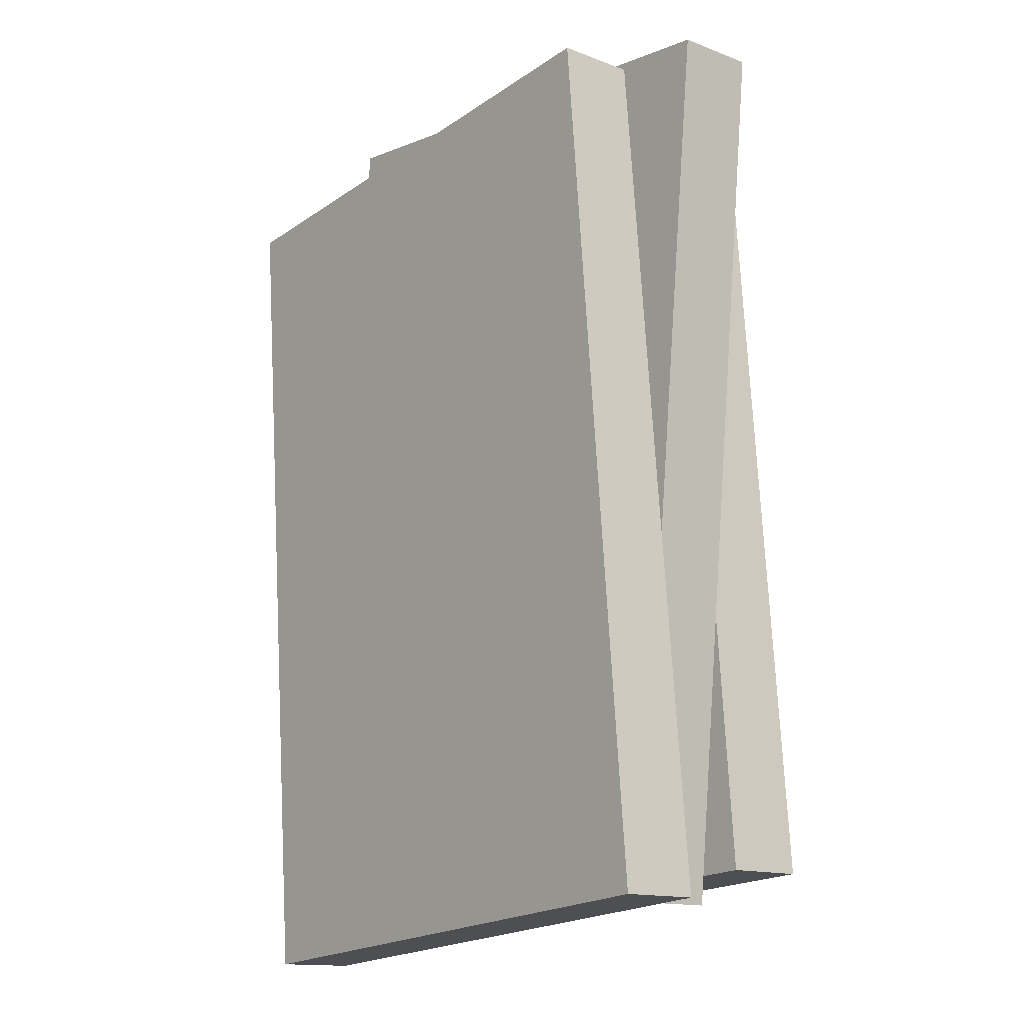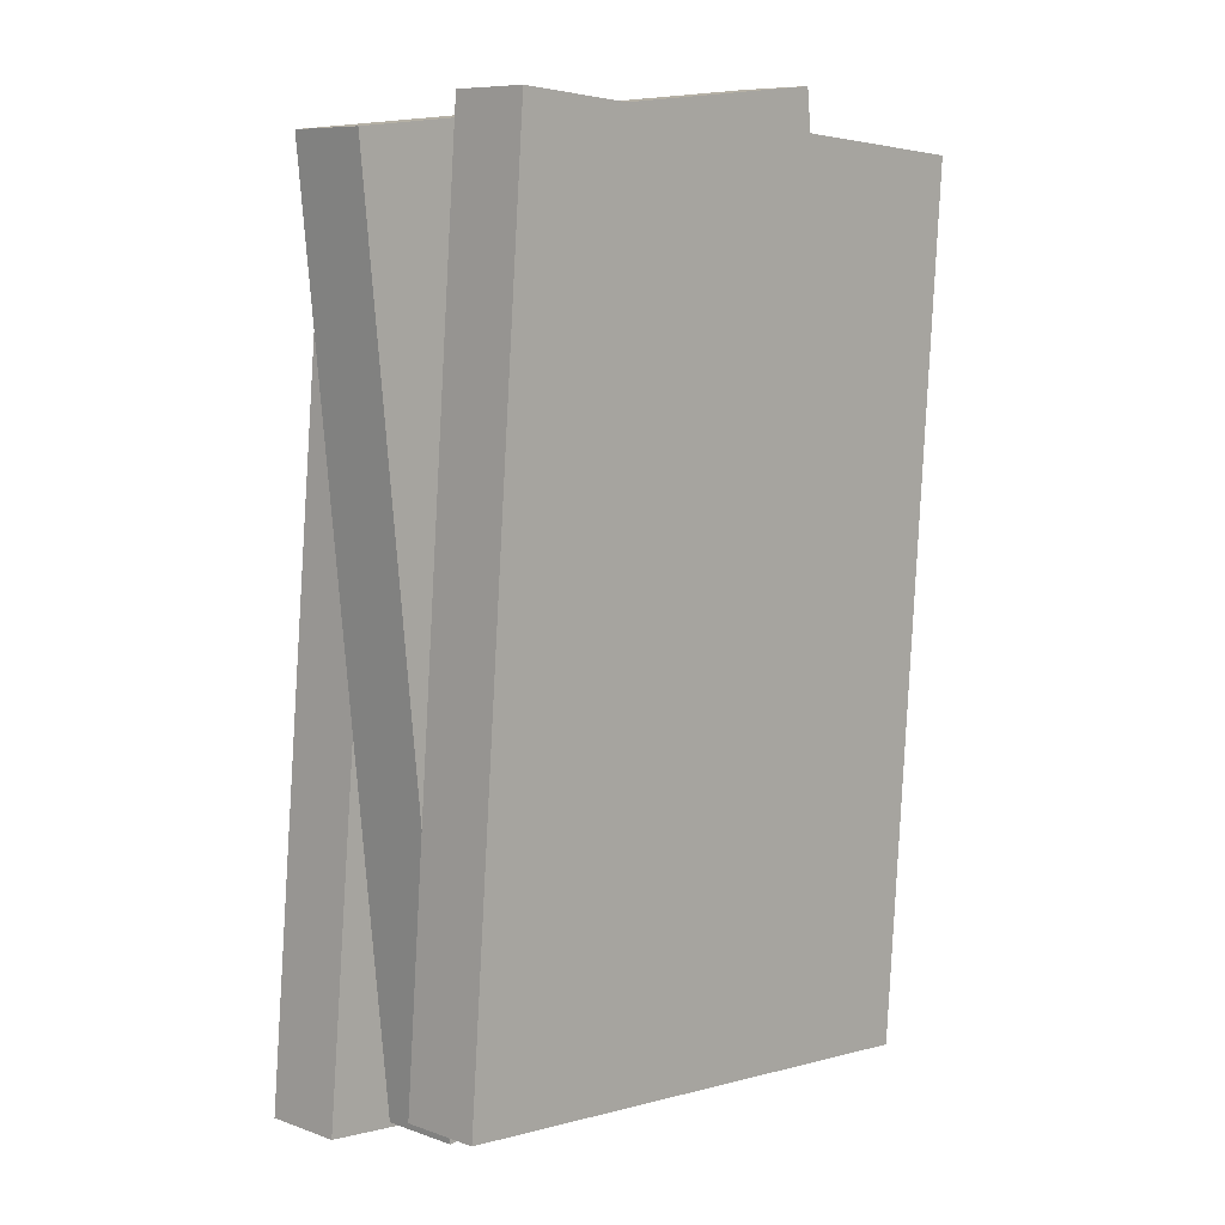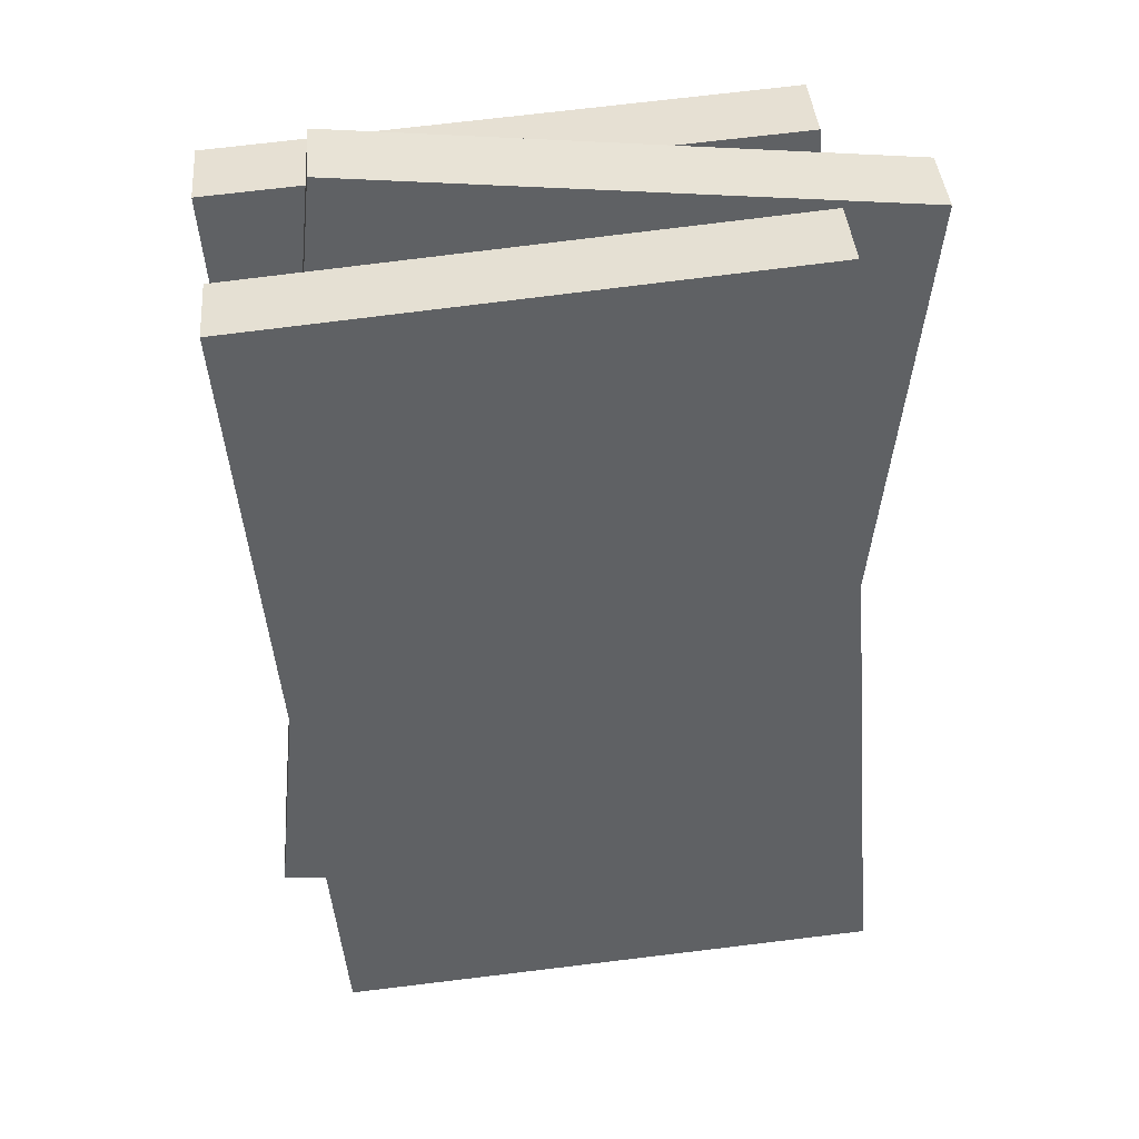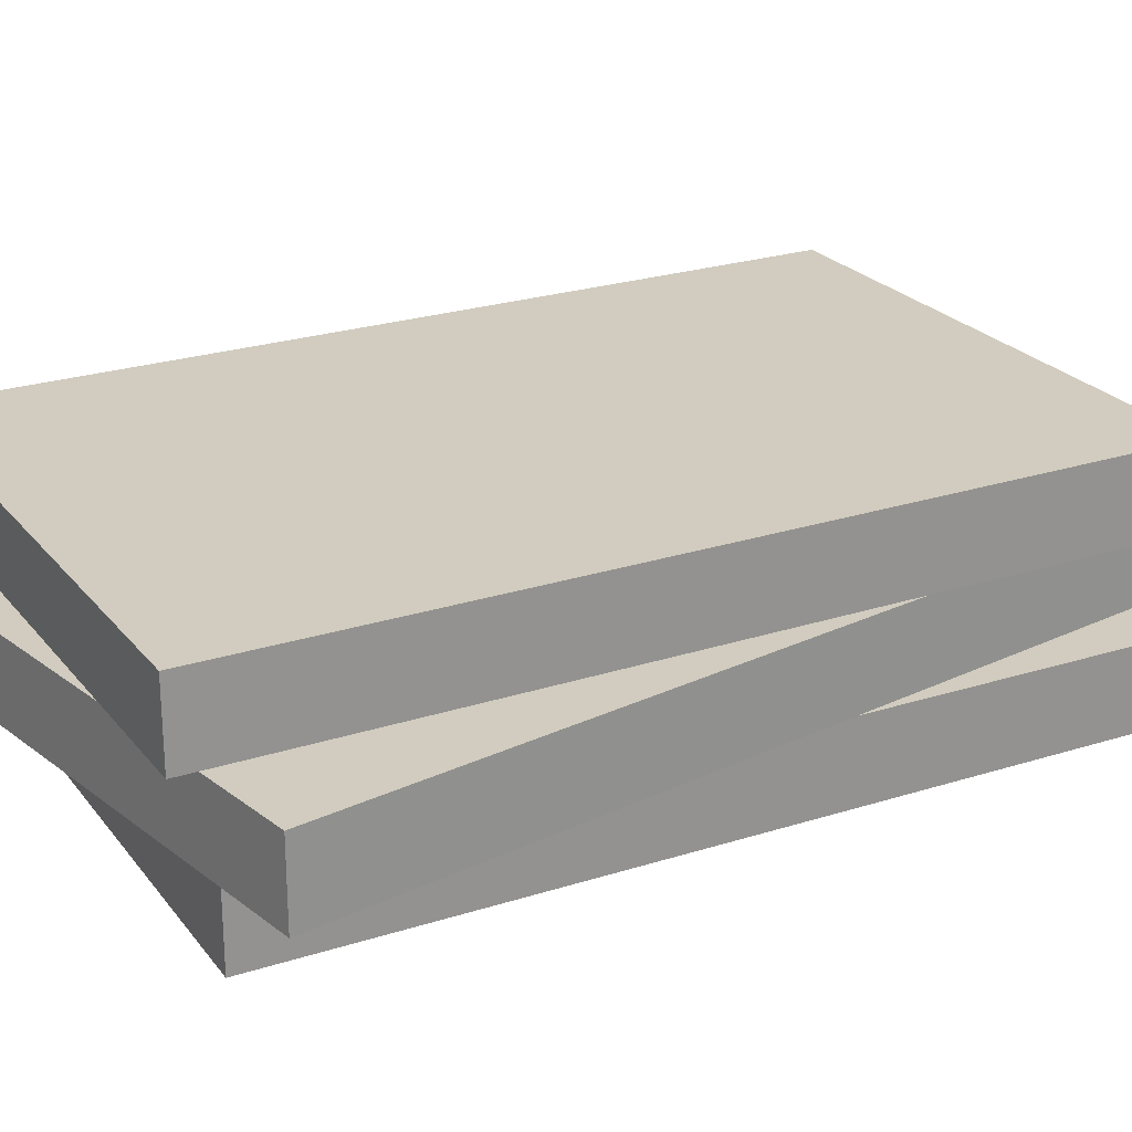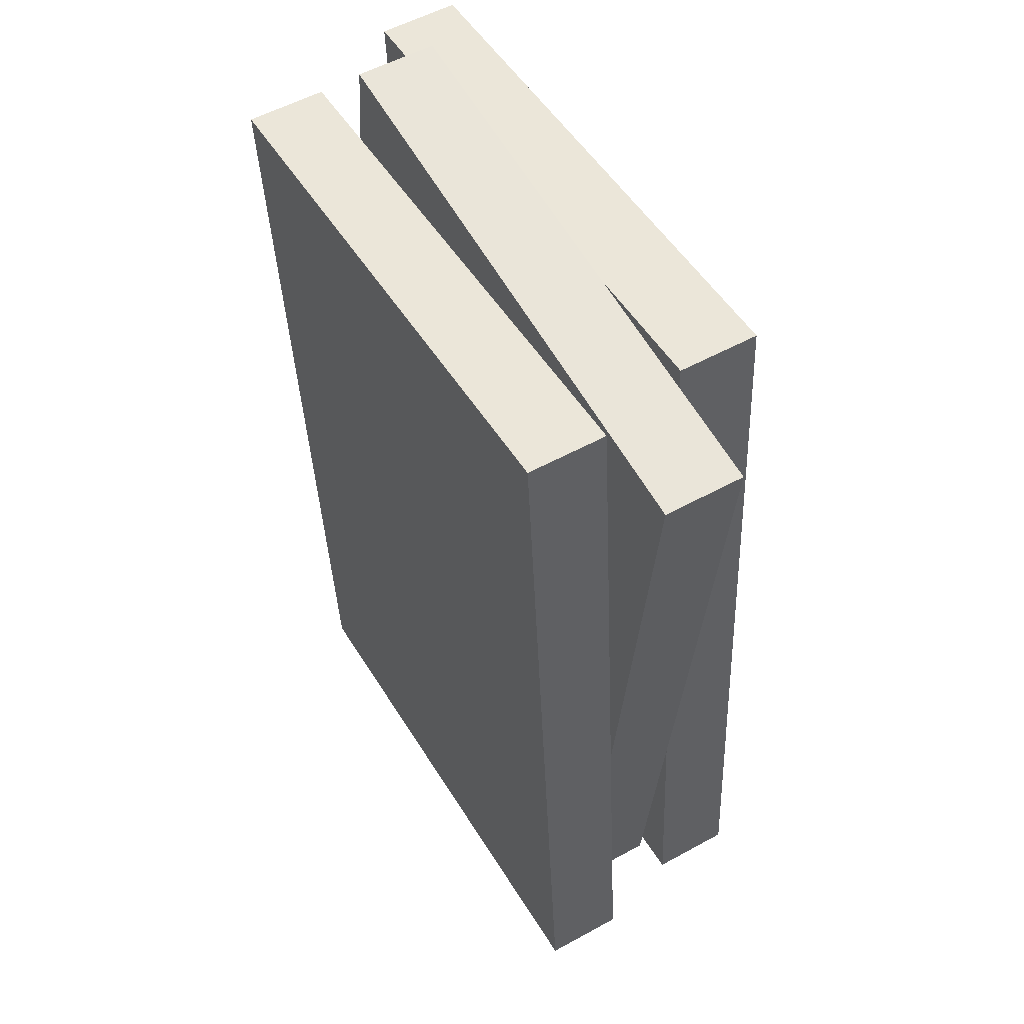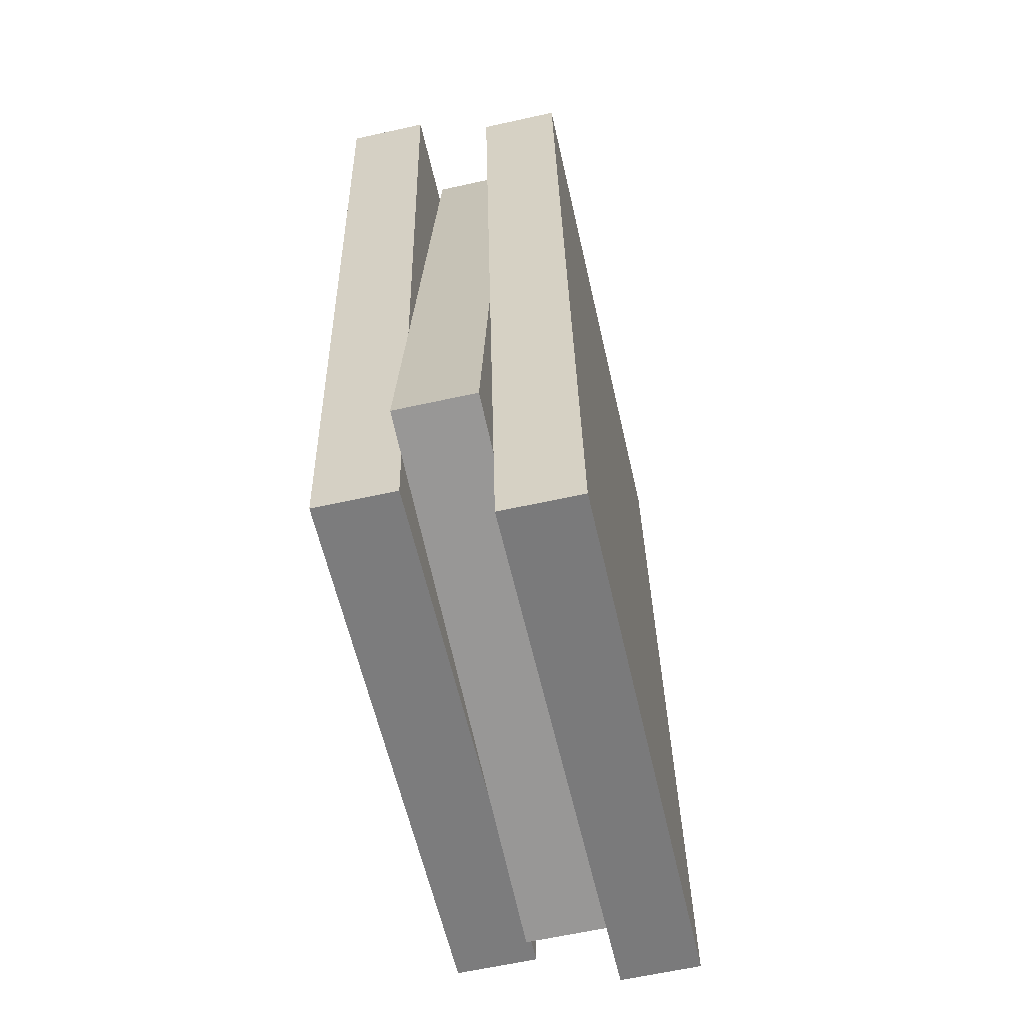
<metadata>
{"format":"obj","ext":"obj","renderer":"f3d","projection":"perspective","resolution":1024,"background":"white","views":[{"elev":-14.1,"azim":50.3,"up":"+Z"},{"elev":8.3,"azim":134.3,"up":"+Z"},{"elev":40.8,"azim":-4.7,"up":"+Z"},{"elev":23.9,"azim":57.1,"up":"+Y"},{"elev":54.8,"azim":59.9,"up":"+Z"},{"elev":-62.9,"azim":-77.4,"up":"+Z"}]}
</metadata>
<code>
v -12.96 6.286 16.51
v -10.4 6.286 -17.57
v -12.96 9.43 16.51
v -10.4 9.43 -17.57
v 8.843 9.43 18.15
v 11.4 9.43 -15.94
v 8.843 6.286 18.15
v 11.4 6.286 -15.94
v 11.3 6.286 -14.58
v 11.3 9.43 -14.58
v 8.925 6.286 17.06
v 8.925 9.43 17.06
v -8.985 9.43 -16.1
v -11.36 9.43 15.53
v -11.36 6.286 15.53
v -8.985 6.286 -16.1
v 7.174 9.43 15.01
v -9.323 9.43 13.77
v -7.234 9.43 -14.05
v 9.263 9.43 -12.82
v -7.86 9.43 -5.707
v 8.636 9.43 -4.468
v -9.089 9.43 10.66
v 7.407 9.43 11.9
v -8.77 9.43 6.41
v 7.726 9.43 7.648
v -8.457 9.43 2.241
v 8.039 9.43 3.479
v 11.06 9.43 -11.42
v 11.06 6.286 -11.42
v 10.85 9.43 -8.569
v 10.85 6.286 -8.569
v 10.46 9.43 -3.444
v 10.46 6.286 -3.444
v 9.387 9.43 10.91
v 9.387 6.286 10.91
v -8.795 3.143 19.02
v -12.22 3.143 -14.98
v -8.795 6.286 19.02
v -12.22 6.286 -14.98
v 12.96 6.286 16.83
v 9.531 6.286 -17.18
v 12.96 3.143 16.83
v 9.531 3.143 -17.18
v 9.667 3.143 -15.82
v 9.667 6.286 -15.82
v 12.85 3.143 15.75
v 12.85 6.286 15.75
v -10.57 6.286 -13.78
v -7.394 6.286 17.78
v -7.394 3.143 17.78
v -10.57 3.143 -13.78
v -12.59 0 15.03
v -9.631 0 -19.02
v -12.59 3.143 15.03
v -9.631 3.143 -19.02
v 9.191 3.143 16.92
v 12.15 3.143 -17.13
v 9.191 0 16.92
v 12.15 0 -17.13
v 12.03 0 -15.78
v 12.03 3.143 -15.78
v 9.286 0 15.83
v 9.286 3.143 15.83
v -8.237 3.143 -17.54
v -10.98 3.143 14.07
v -10.98 0 14.07
v -8.237 0 -17.54
f 9 8 6 10
f 11 36 35 12
f 13 4 3 14
f 3 4 2 1
f 1 2 16 15
f 5 7 11 12
f 4 6 8 2
f 10 6 4 13
f 17 24 23 18
f 3 5 12 14
f 7 5 3 1
f 7 1 15 11
f 36 11 15
f 2 8 9 16
f 12 17 18 14
f 14 18 23 25 27 21 19 13
f 13 19 20 10
f 24 17 12 35
f 22 20 19 21
f 24 26 25 23
f 26 28 27 25
f 28 22 21 27
f 10 20 29
f 30 9 10 29
f 16 9 30
f 20 22 31 29
f 32 30 29 31
f 16 30 32 15
f 22 33 31
f 34 32 31 33
f 32 34 15
f 22 28 26 24 35 33
f 36 34 33 35
f 34 36 15
f 45 44 42 46
f 47 45 46 48
f 49 40 39 50
f 39 40 38 37
f 37 38 52 51
f 41 43 47 48
f 40 42 44 38
f 46 42 40 49
f 48 46 49 50
f 39 41 48 50
f 43 41 39 37
f 43 37 51 47
f 52 45 47 51
f 38 44 45 52
f 61 60 58 62
f 63 61 62 64
f 65 56 55 66
f 55 56 54 53
f 53 54 68 67
f 57 59 63 64
f 56 58 60 54
f 62 58 56 65
f 64 62 65 66
f 55 57 64 66
f 59 57 55 53
f 59 53 67 63
f 68 61 63 67
f 54 60 61 68

</code>
